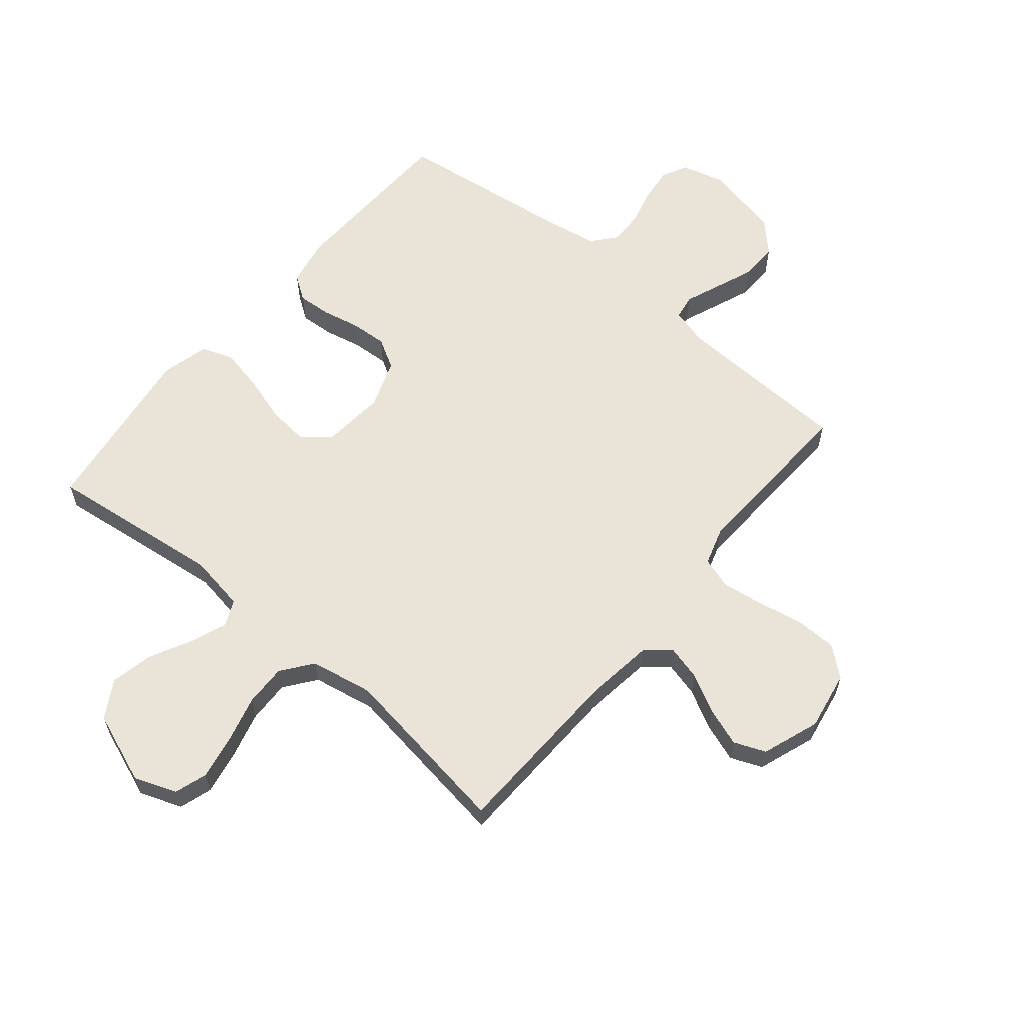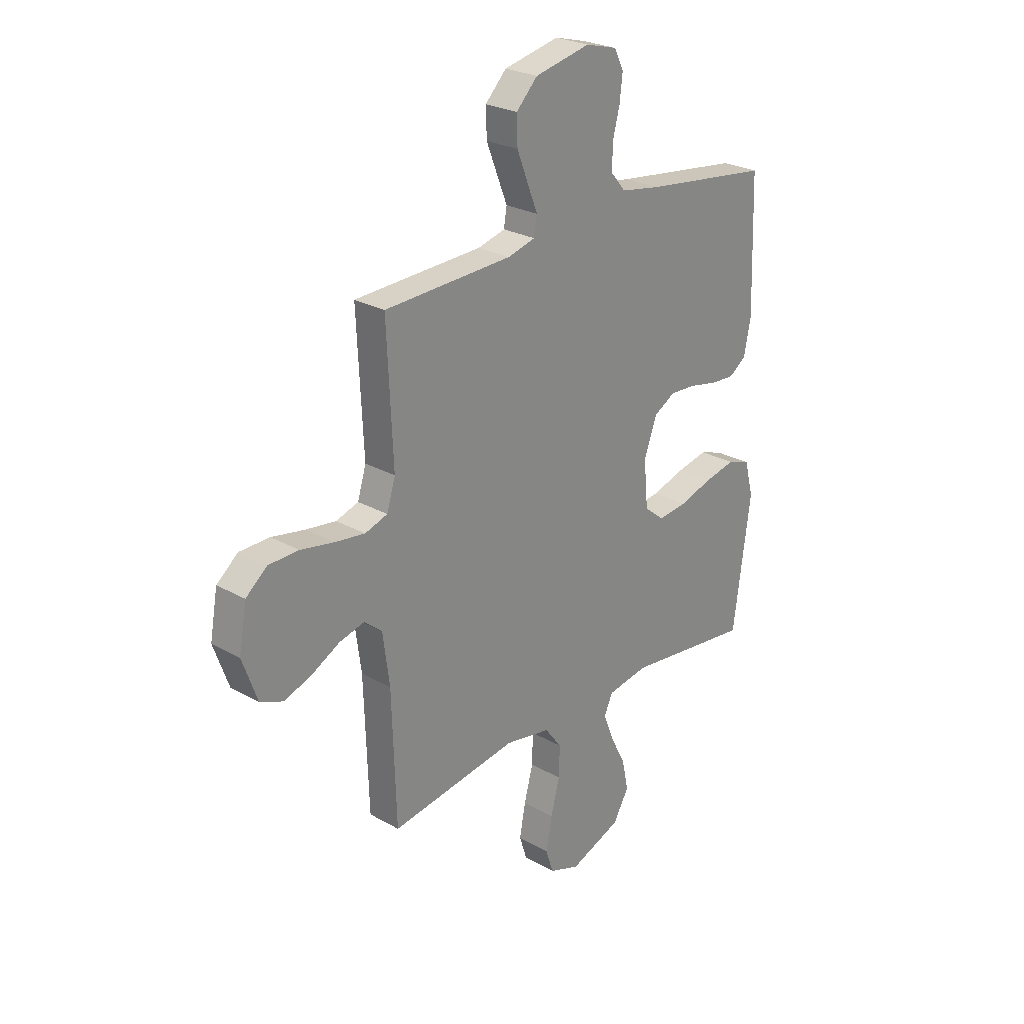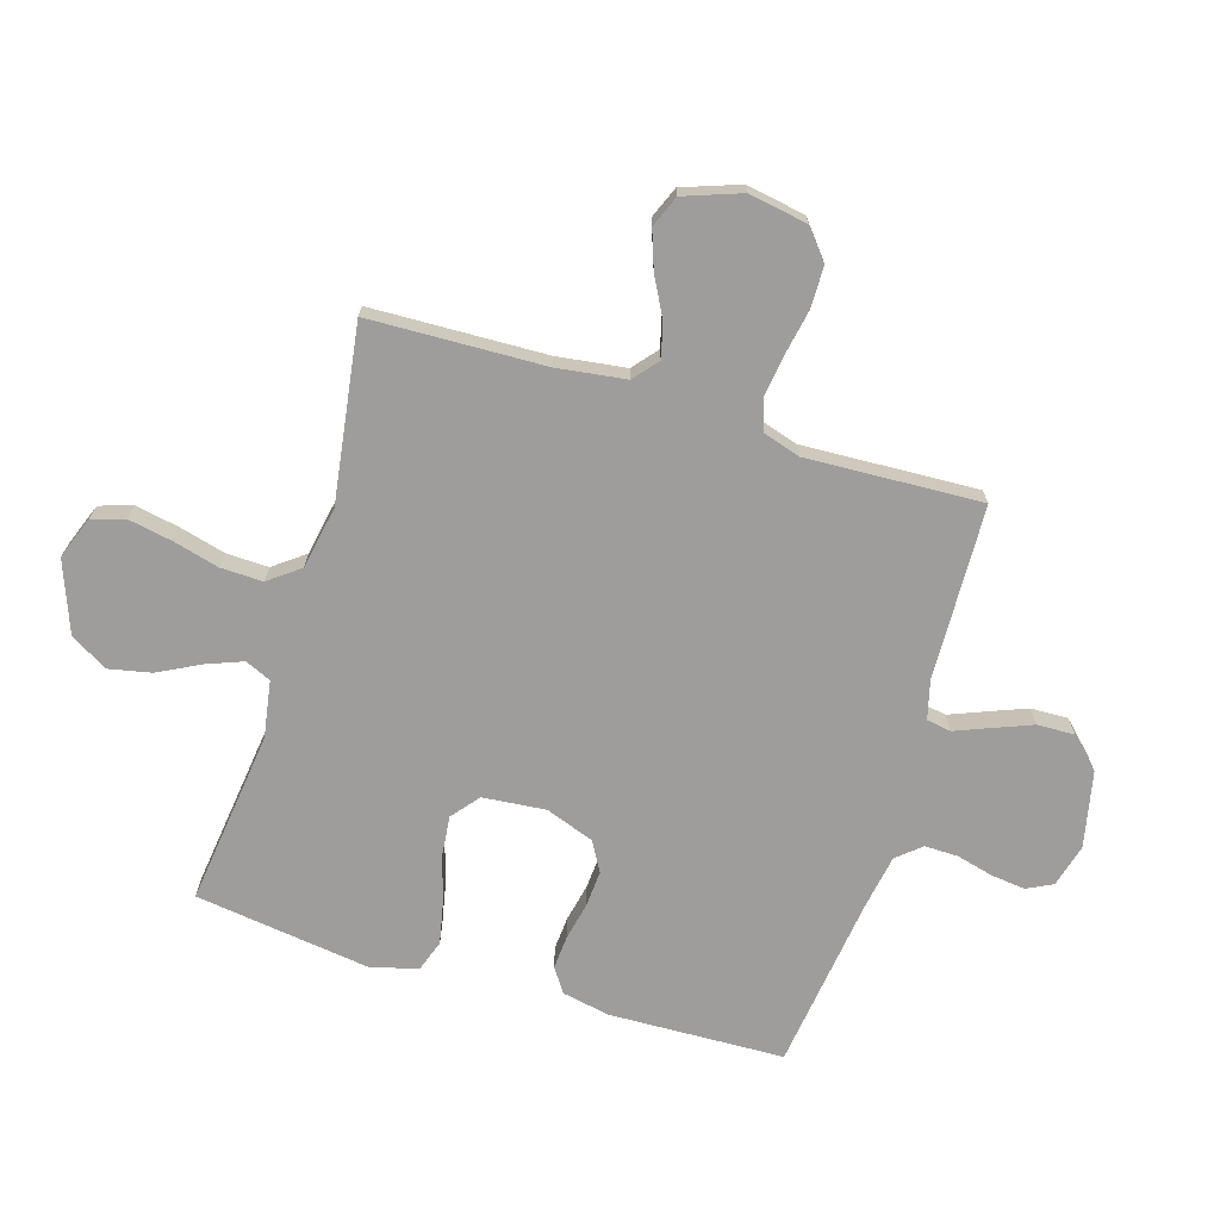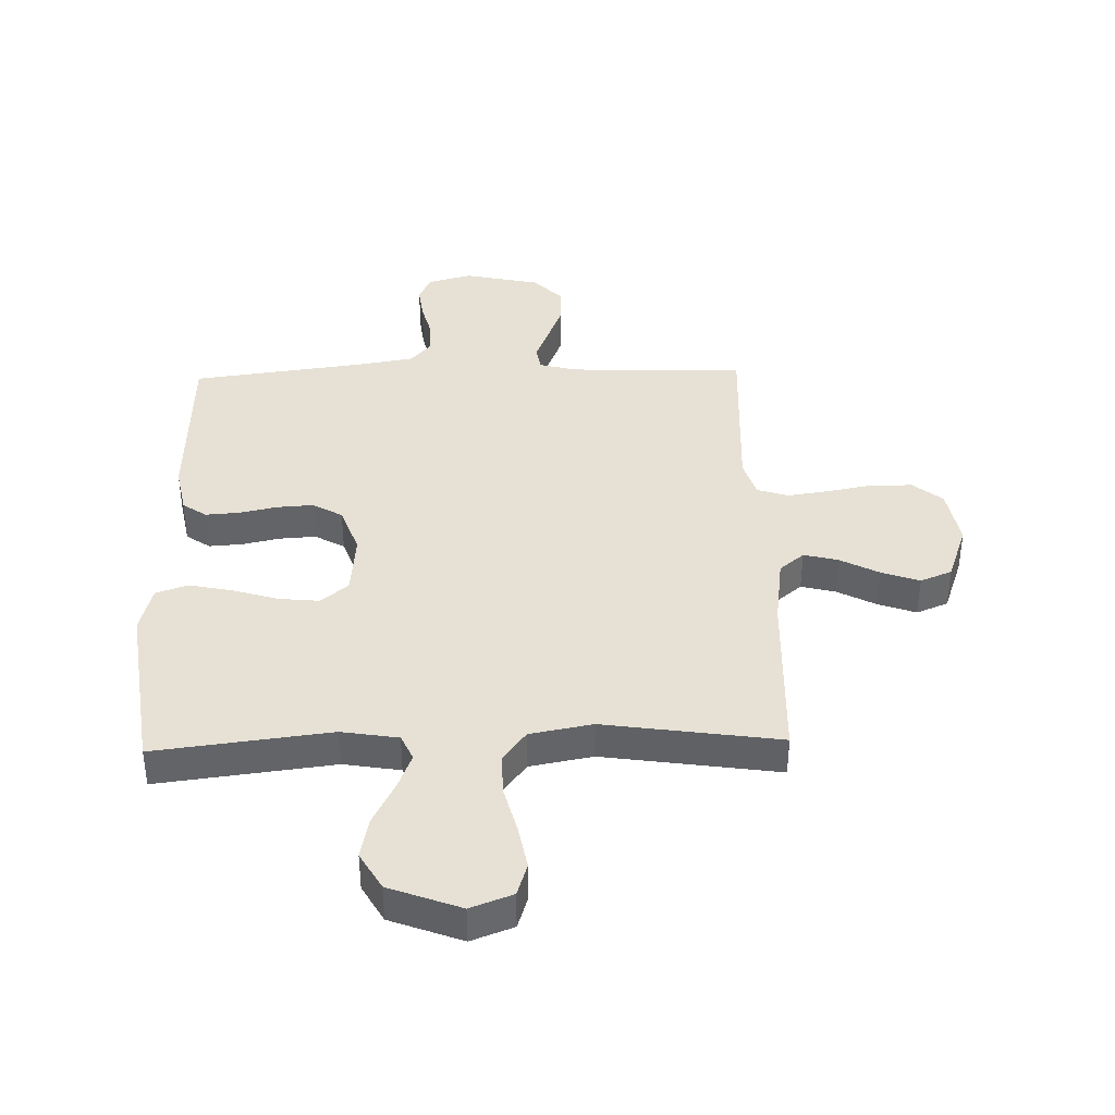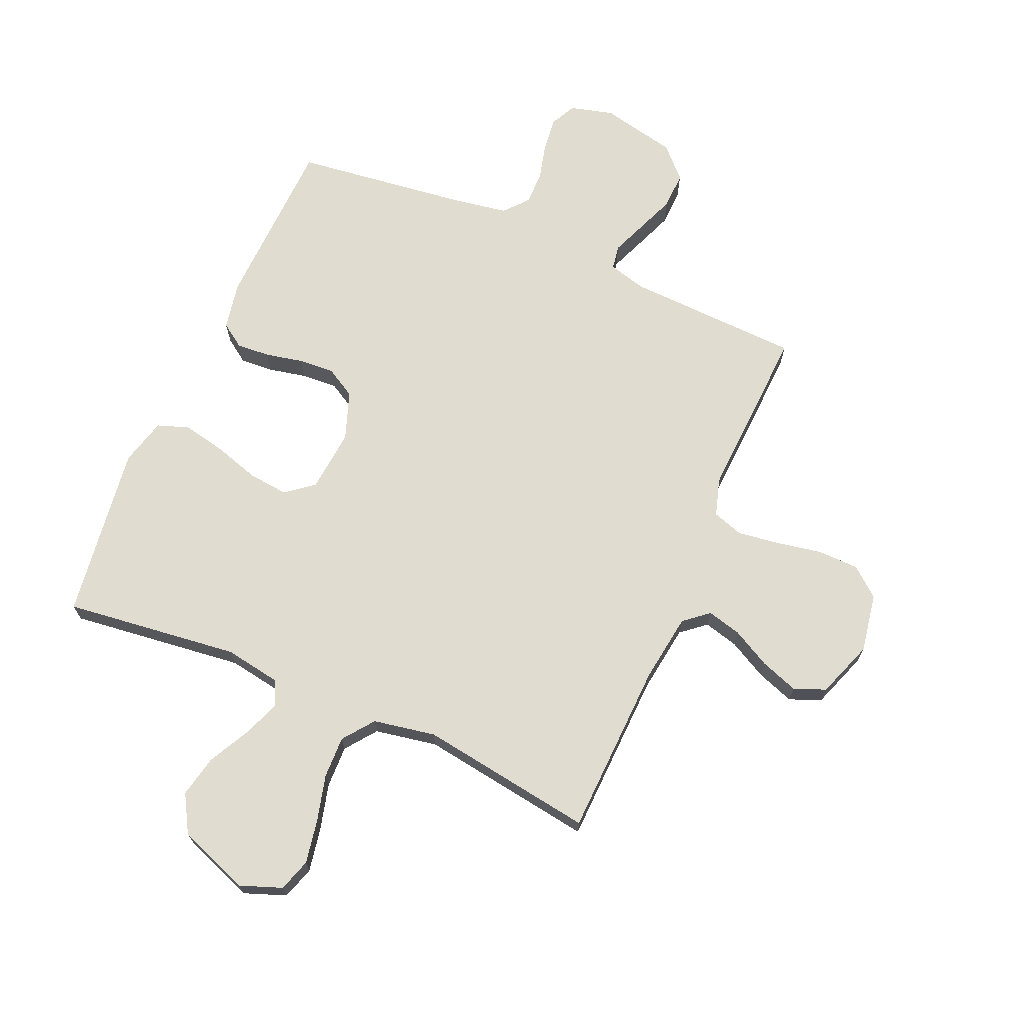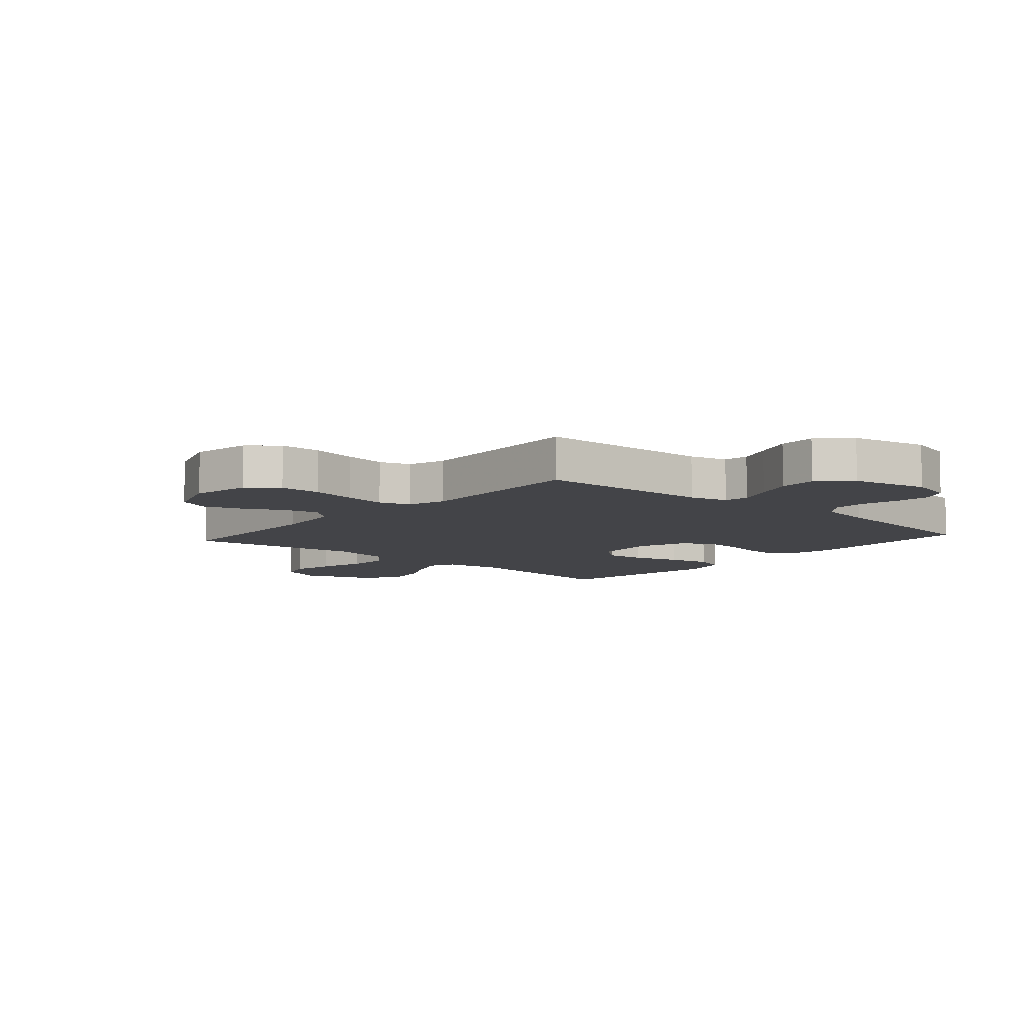
<metadata>
{"format":"obj","ext":"obj","renderer":"f3d","projection":"perspective","resolution":1024,"background":"white","views":[{"elev":61.2,"azim":-140.2,"up":"+Y"},{"elev":25.9,"azim":-48.0,"up":"+Z"},{"elev":-70.4,"azim":-107.0,"up":"+Y"},{"elev":39.2,"azim":178.5,"up":"+Y"},{"elev":69.6,"azim":-156.4,"up":"+Y"},{"elev":-8.2,"azim":-41.4,"up":"+Y"}]}
</metadata>
<code>
v 0.5 0.07 0.5
v 0.51 0.07 0.2
v 0.494 0.07 0.118
v 0.453 0.07 0.09
v 0.396 0.07 0.094
v 0.331 0.07 0.108
v 0.269 0.07 0.112
v 0.218 0.07 0.083
v 0.188 0.07 0
v 0.198 0.07 -0.108
v 0.245 0.07 -0.146
v 0.314 0.07 -0.139
v 0.393 0.07 -0.115
v 0.466 0.07 -0.1
v 0.52 0.07 -0.119
v 0.541 0.07 -0.2
v 0.5 0.07 -0.5
v 0.2 0.07 -0.463
v 0.103 0.07 -0.479
v 0.083 0.07 -0.523
v 0.107 0.07 -0.585
v 0.144 0.07 -0.657
v 0.159 0.07 -0.729
v 0.122 0.07 -0.793
v 0 0.07 -0.839
v -0.072 0.07 -0.812
v -0.09 0.07 -0.756
v -0.076 0.07 -0.681
v -0.055 0.07 -0.601
v -0.053 0.07 -0.529
v -0.093 0.07 -0.476
v -0.2 0.07 -0.456
v -0.5 0.07 -0.5
v -0.51 0.07 -0.2
v -0.526 0.07 -0.082
v -0.568 0.07 -0.047
v -0.627 0.07 -0.062
v -0.693 0.07 -0.097
v -0.758 0.07 -0.12
v -0.812 0.07 -0.098
v -0.847 0.07 0
v -0.829 0.07 0.101
v -0.779 0.07 0.142
v -0.708 0.07 0.143
v -0.63 0.07 0.128
v -0.559 0.07 0.118
v -0.506 0.07 0.135
v -0.486 0.07 0.2
v -0.5 0.07 0.5
v -0.2 0.07 0.511
v -0.135 0.07 0.528
v -0.128 0.07 0.57
v -0.152 0.07 0.63
v -0.178 0.07 0.696
v -0.18 0.07 0.76
v -0.13 0.07 0.811
v 0 0.07 0.839
v 0.074 0.07 0.819
v 0.096 0.07 0.775
v 0.089 0.07 0.716
v 0.073 0.07 0.654
v 0.072 0.07 0.596
v 0.107 0.07 0.555
v 0.2 0.07 0.539
v 0.5 0 0.5
v 0.51 0 0.2
v 0.494 0 0.118
v 0.453 0 0.09
v 0.396 0 0.094
v 0.331 0 0.108
v 0.269 0 0.112
v 0.218 0 0.083
v 0.188 0 0
v 0.198 0 -0.108
v 0.245 0 -0.146
v 0.314 0 -0.139
v 0.393 0 -0.115
v 0.466 0 -0.1
v 0.52 0 -0.119
v 0.541 0 -0.2
v 0.5 0 -0.5
v 0.2 0 -0.463
v 0.103 0 -0.479
v 0.083 0 -0.523
v 0.107 0 -0.585
v 0.144 0 -0.657
v 0.159 0 -0.729
v 0.122 0 -0.793
v 0 0 -0.839
v -0.072 0 -0.812
v -0.09 0 -0.756
v -0.076 0 -0.681
v -0.055 0 -0.601
v -0.053 0 -0.529
v -0.093 0 -0.476
v -0.2 0 -0.456
v -0.5 0 -0.5
v -0.51 0 -0.2
v -0.526 0 -0.082
v -0.568 0 -0.047
v -0.627 0 -0.062
v -0.693 0 -0.097
v -0.758 0 -0.12
v -0.812 0 -0.098
v -0.847 0 0
v -0.829 0 0.101
v -0.779 0 0.142
v -0.708 0 0.143
v -0.63 0 0.128
v -0.559 0 0.118
v -0.506 0 0.135
v -0.486 0 0.2
v -0.5 0 0.5
v -0.2 0 0.511
v -0.135 0 0.528
v -0.128 0 0.57
v -0.152 0 0.63
v -0.178 0 0.696
v -0.18 0 0.76
v -0.13 0 0.811
v 0 0 0.839
v 0.074 0 0.819
v 0.096 0 0.775
v 0.089 0 0.716
v 0.073 0 0.654
v 0.072 0 0.596
v 0.107 0 0.555
v 0.2 0 0.539
f 58 59 60 61
f 58 61 62
f 57 58 62
f 56 57 62
f 55 56 62 63
f 52 53 54 55
f 48 49 50
f 47 48 50 51
f 42 43 44 45
f 42 45 46
f 41 42 46
f 40 41 46 47
f 37 38 39 40
f 36 37 40 47
f 32 33 34
f 31 32 34 35
f 26 27 28 29
f 24 25 26 29
f 24 29 30
f 21 22 23 24
f 20 21 24 30
f 19 20 30 31
f 15 16 17 18
f 12 13 14 15
f 11 12 15 18
f 10 11 18 19
f 3 4 5 6
f 3 6 7
f 64 1 2 3
f 63 64 3 7
f 52 55 63 7
f 35 36 47 51
f 19 31 35 51
f 9 10 19 51
f 8 9 51 52
f 7 8 52
f 125 124 123 122
f 126 125 122
f 126 122 121
f 126 121 120
f 127 126 120 119
f 119 118 117 116
f 114 113 112
f 115 114 112 111
f 109 108 107 106
f 110 109 106
f 110 106 105
f 111 110 105 104
f 104 103 102 101
f 111 104 101 100
f 98 97 96
f 99 98 96 95
f 93 92 91 90
f 93 90 89 88
f 94 93 88
f 88 87 86 85
f 94 88 85 84
f 95 94 84 83
f 82 81 80 79
f 79 78 77 76
f 82 79 76 75
f 83 82 75 74
f 70 69 68 67
f 71 70 67
f 67 66 65 128
f 71 67 128 127
f 71 127 119 116
f 115 111 100 99
f 115 99 95 83
f 115 83 74 73
f 116 115 73 72
f 116 72 71
f 1 65 66 2
f 2 66 67 3
f 3 67 68 4
f 4 68 69 5
f 5 69 70 6
f 6 70 71 7
f 7 71 72 8
f 8 72 73 9
f 9 73 74 10
f 10 74 75 11
f 11 75 76 12
f 12 76 77 13
f 13 77 78 14
f 14 78 79 15
f 15 79 80 16
f 16 80 81 17
f 17 81 82 18
f 18 82 83 19
f 19 83 84 20
f 20 84 85 21
f 21 85 86 22
f 22 86 87 23
f 23 87 88 24
f 24 88 89 25
f 25 89 90 26
f 26 90 91 27
f 27 91 92 28
f 28 92 93 29
f 29 93 94 30
f 30 94 95 31
f 31 95 96 32
f 32 96 97 33
f 33 97 98 34
f 34 98 99 35
f 35 99 100 36
f 36 100 101 37
f 37 101 102 38
f 38 102 103 39
f 39 103 104 40
f 40 104 105 41
f 41 105 106 42
f 42 106 107 43
f 43 107 108 44
f 44 108 109 45
f 45 109 110 46
f 46 110 111 47
f 47 111 112 48
f 48 112 113 49
f 49 113 114 50
f 50 114 115 51
f 51 115 116 52
f 52 116 117 53
f 53 117 118 54
f 54 118 119 55
f 55 119 120 56
f 56 120 121 57
f 57 121 122 58
f 58 122 123 59
f 59 123 124 60
f 60 124 125 61
f 61 125 126 62
f 62 126 127 63
f 63 127 128 64
f 64 128 65 1

</code>
